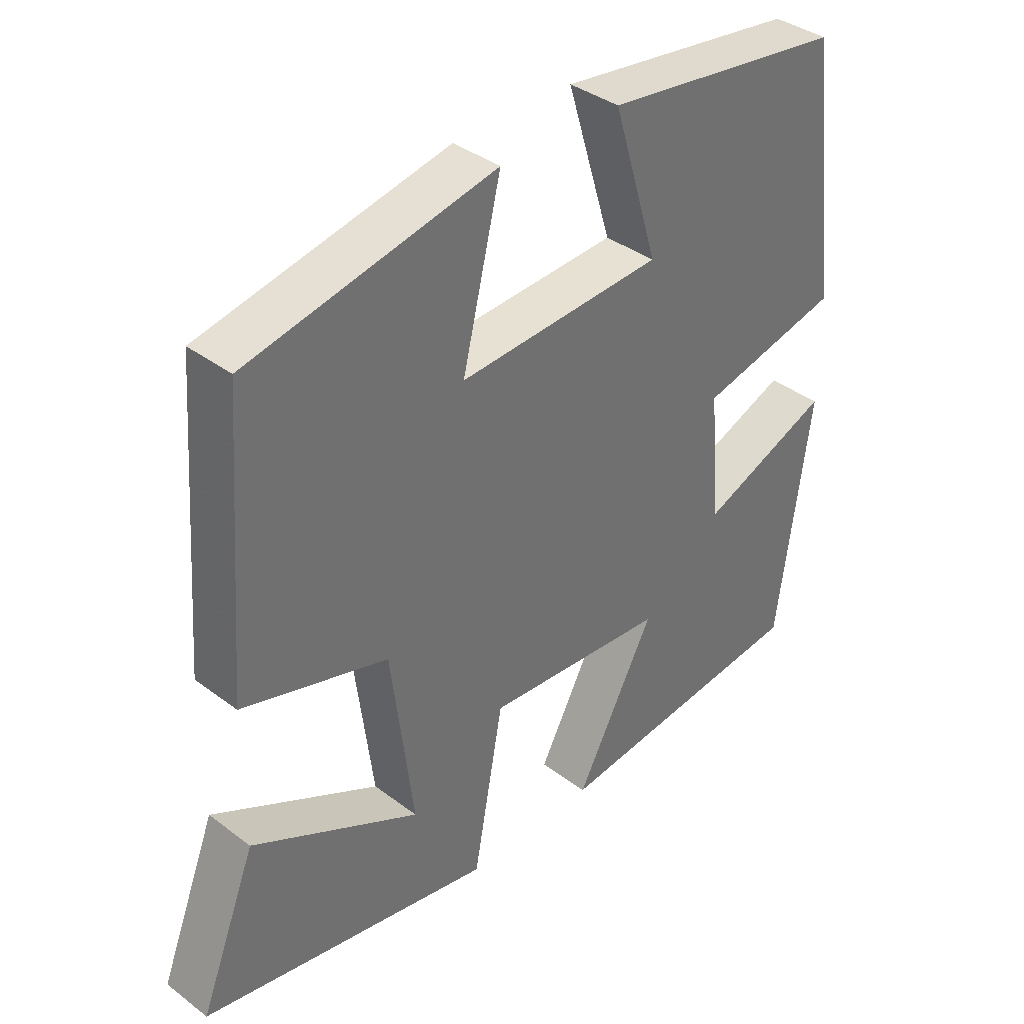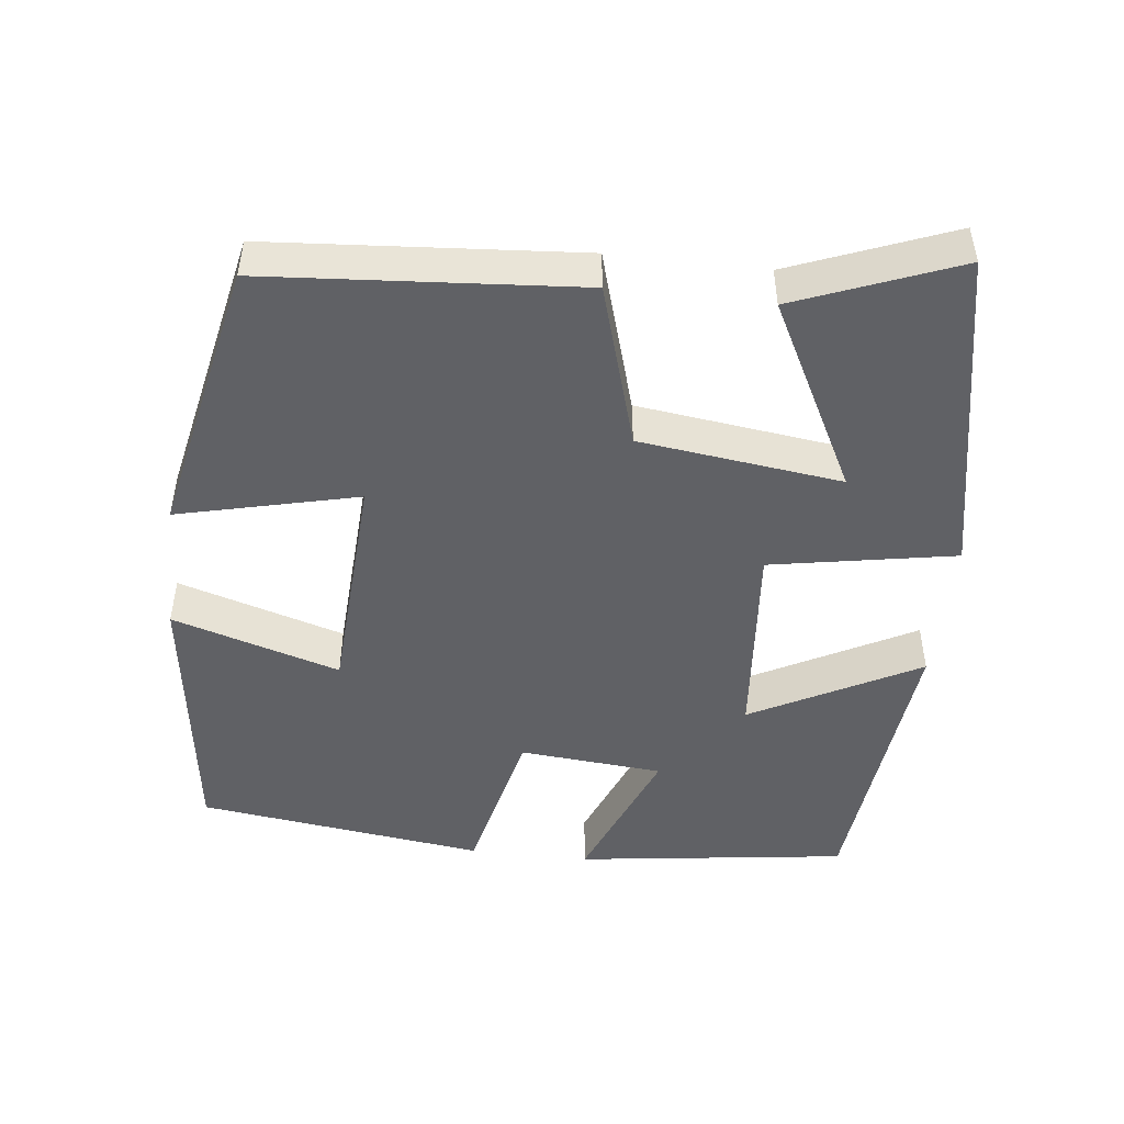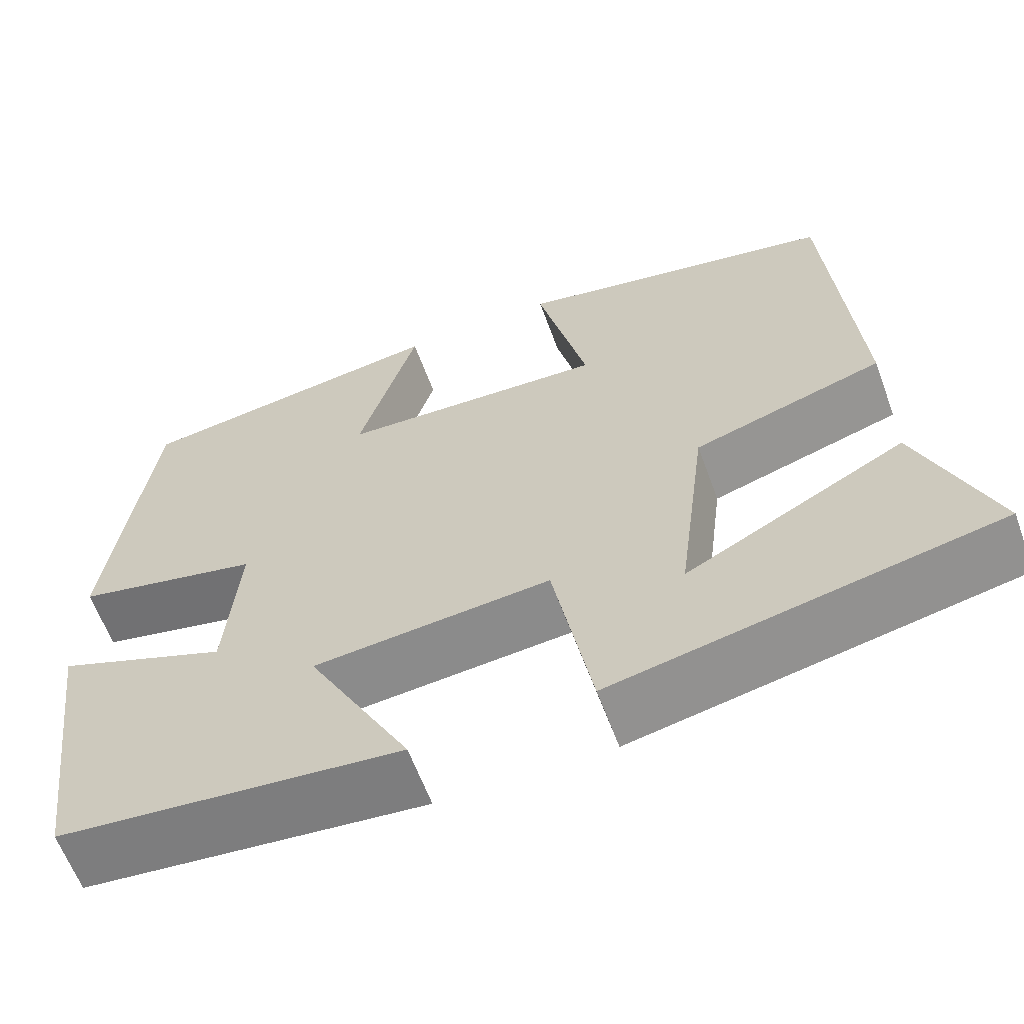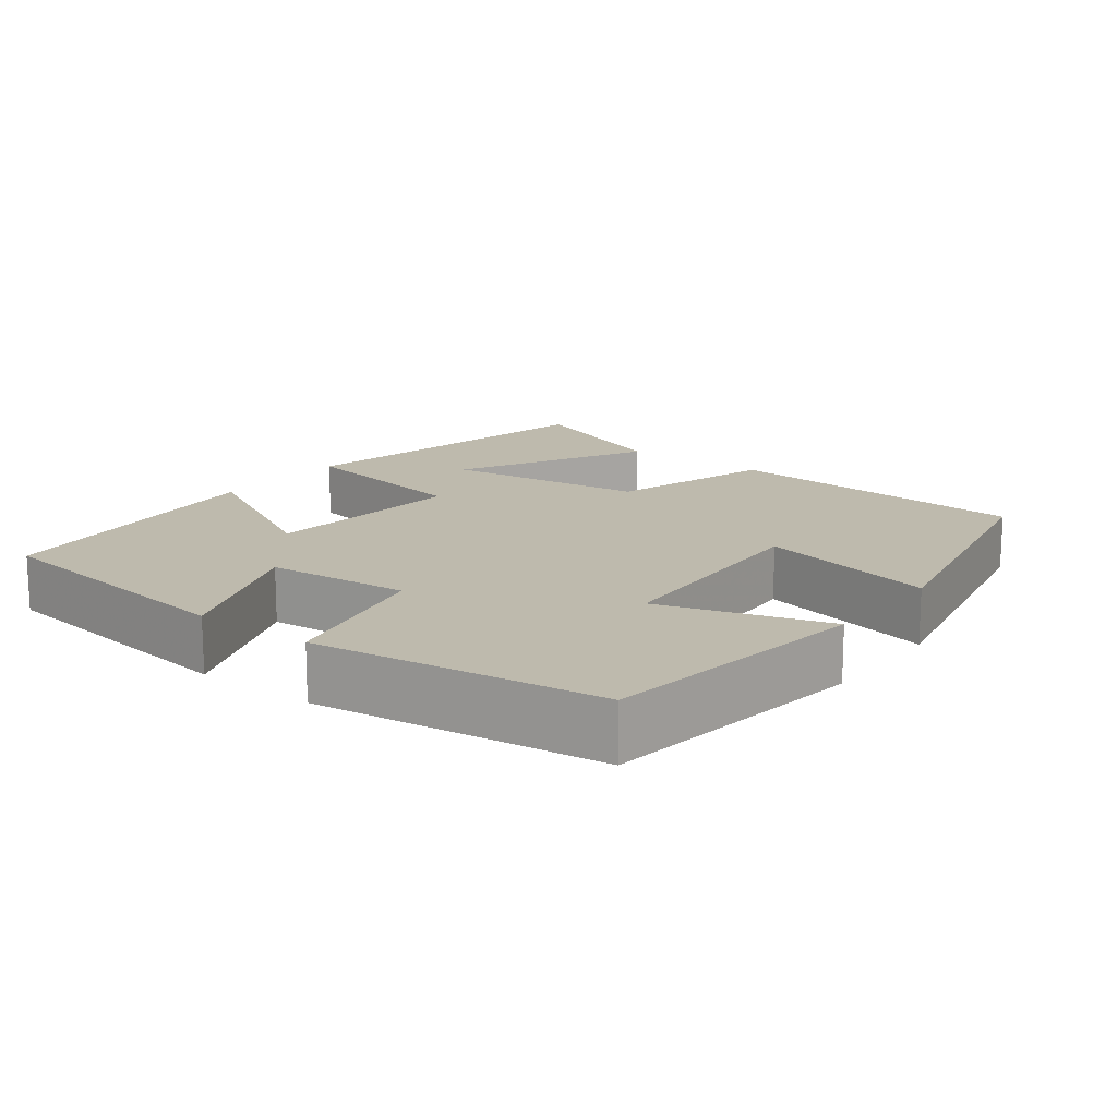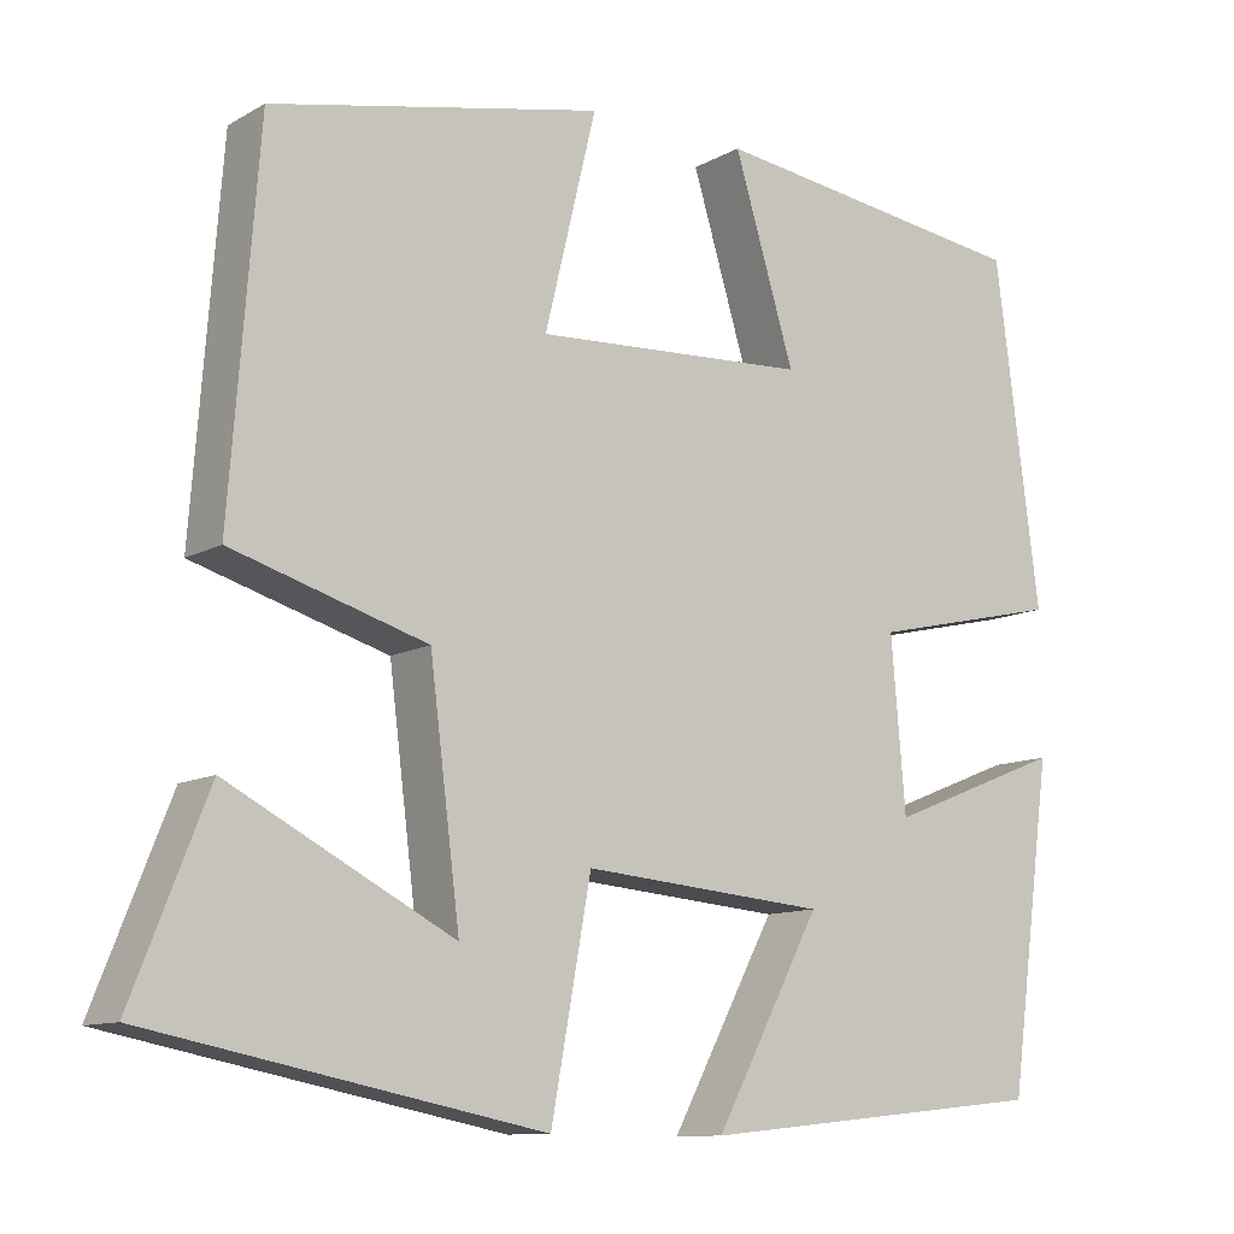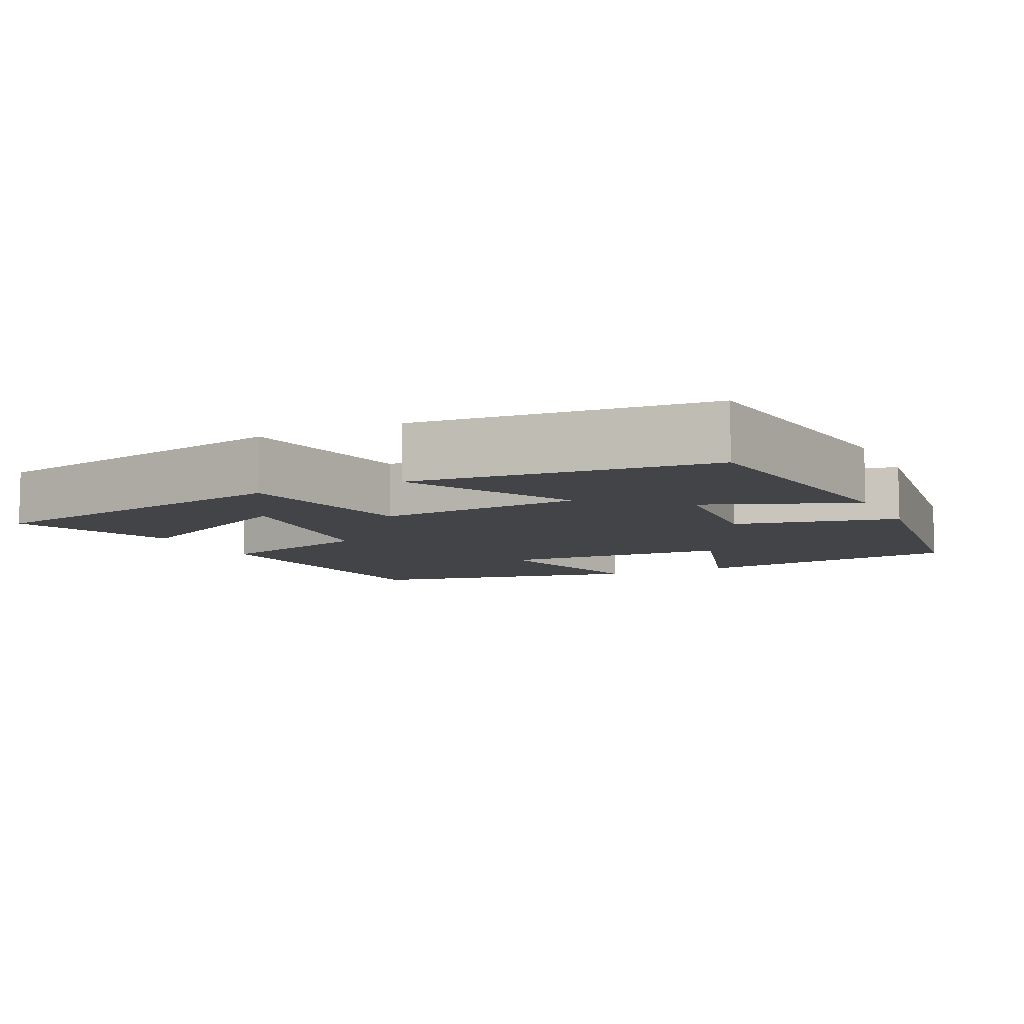
<metadata>
{"format":"obj","ext":"obj","renderer":"f3d","projection":"perspective","resolution":1024,"background":"white","views":[{"elev":37.6,"azim":133.9,"up":"+Z"},{"elev":-47.9,"azim":83.3,"up":"+Y"},{"elev":-61.8,"azim":20.1,"up":"+Z"},{"elev":15.4,"azim":-52.8,"up":"+Y"},{"elev":-10.9,"azim":143.5,"up":"+Z"},{"elev":-8.2,"azim":-154.1,"up":"+Y"}]}
</metadata>
<code>
v -0.451 0.07 -0.46
v -0.5 0.07 -0.097
v -0.301 0.07 -0.176
v -0.285 0.07 0.016
v -0.5 0.07 0.065
v -0.45 0.07 0.45
v -0.086 0.07 0.5
v -0.154 0.07 0.276
v 0.154 0.07 0.26
v 0.096 0.07 0.5
v 0.468 0.07 0.423
v 0.5 0.07 0.007
v 0.281 0.07 -0.059
v 0.247 0.07 -0.329
v 0.5 0.07 -0.197
v 0.585 0.07 -0.412
v 0.144 0.07 -0.5
v 0.099 0.07 -0.253
v -0.175 0.07 -0.277
v -0.056 0.07 -0.5
v -0.451 0 -0.46
v -0.5 0 -0.097
v -0.301 0 -0.176
v -0.285 0 0.016
v -0.5 0 0.065
v -0.45 0 0.45
v -0.086 0 0.5
v -0.154 0 0.276
v 0.154 0 0.26
v 0.096 0 0.5
v 0.468 0 0.423
v 0.5 0 0.007
v 0.281 0 -0.059
v 0.247 0 -0.329
v 0.5 0 -0.197
v 0.585 0 -0.412
v 0.144 0 -0.5
v 0.099 0 -0.253
v -0.175 0 -0.277
v -0.056 0 -0.5
f 19 20 1 2
f 14 15 16 17
f 13 14 17 18
f 10 11 12 13
f 9 10 13
f 8 9 13 18
f 5 6 7 8
f 4 5 8
f 3 4 8 18
f 19 2 3
f 3 18 19
f 22 21 40 39
f 37 36 35 34
f 38 37 34 33
f 33 32 31 30
f 33 30 29
f 38 33 29 28
f 28 27 26 25
f 28 25 24
f 38 28 24 23
f 23 22 39
f 39 38 23
f 1 21 22 2
f 2 22 23 3
f 3 23 24 4
f 4 24 25 5
f 5 25 26 6
f 6 26 27 7
f 7 27 28 8
f 8 28 29 9
f 9 29 30 10
f 10 30 31 11
f 11 31 32 12
f 12 32 33 13
f 13 33 34 14
f 14 34 35 15
f 15 35 36 16
f 16 36 37 17
f 17 37 38 18
f 18 38 39 19
f 19 39 40 20
f 20 40 21 1

</code>
